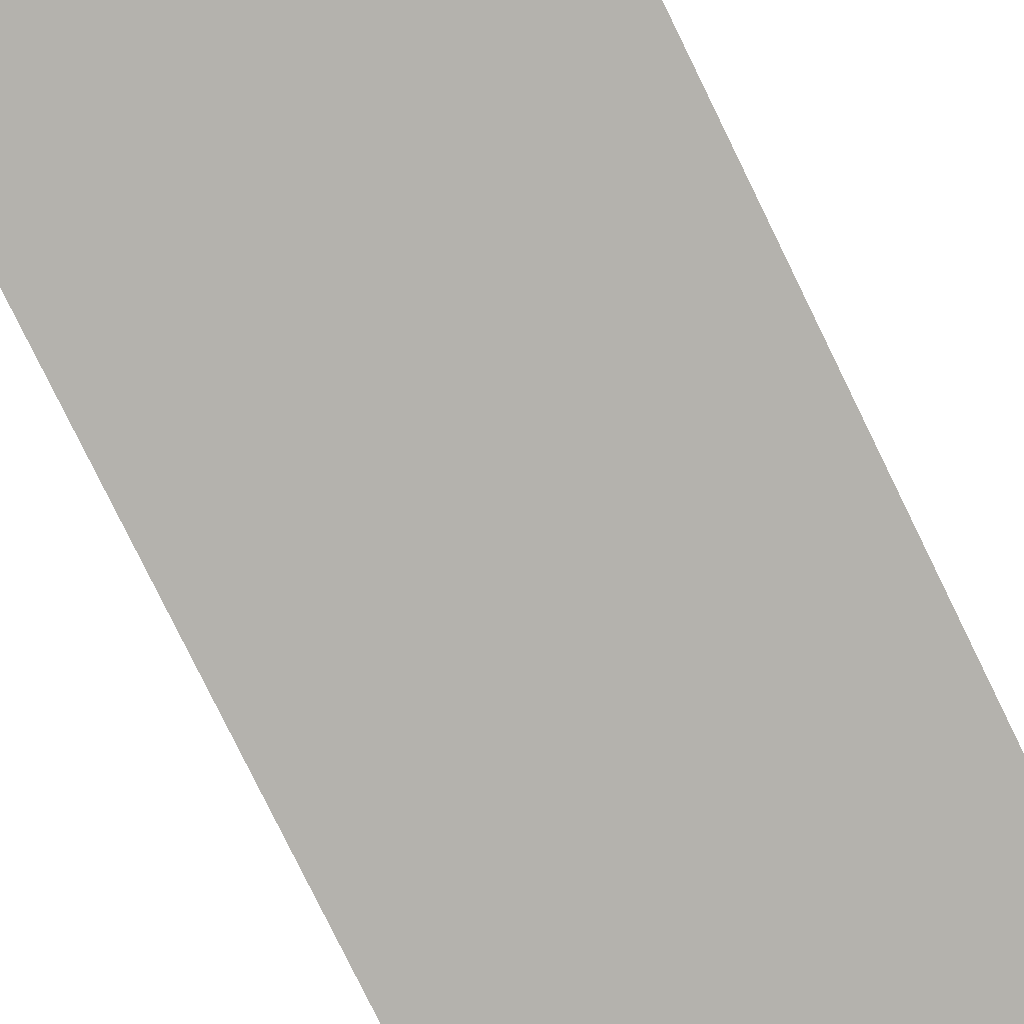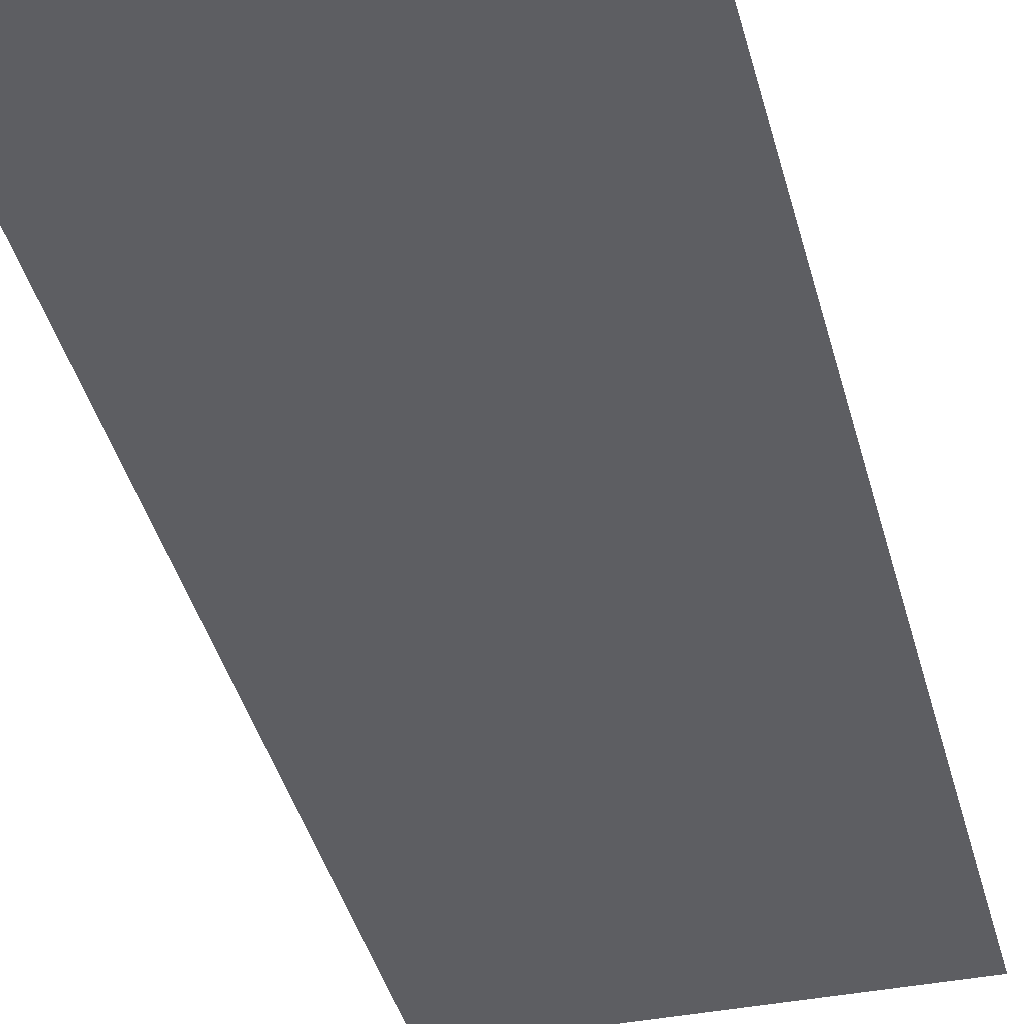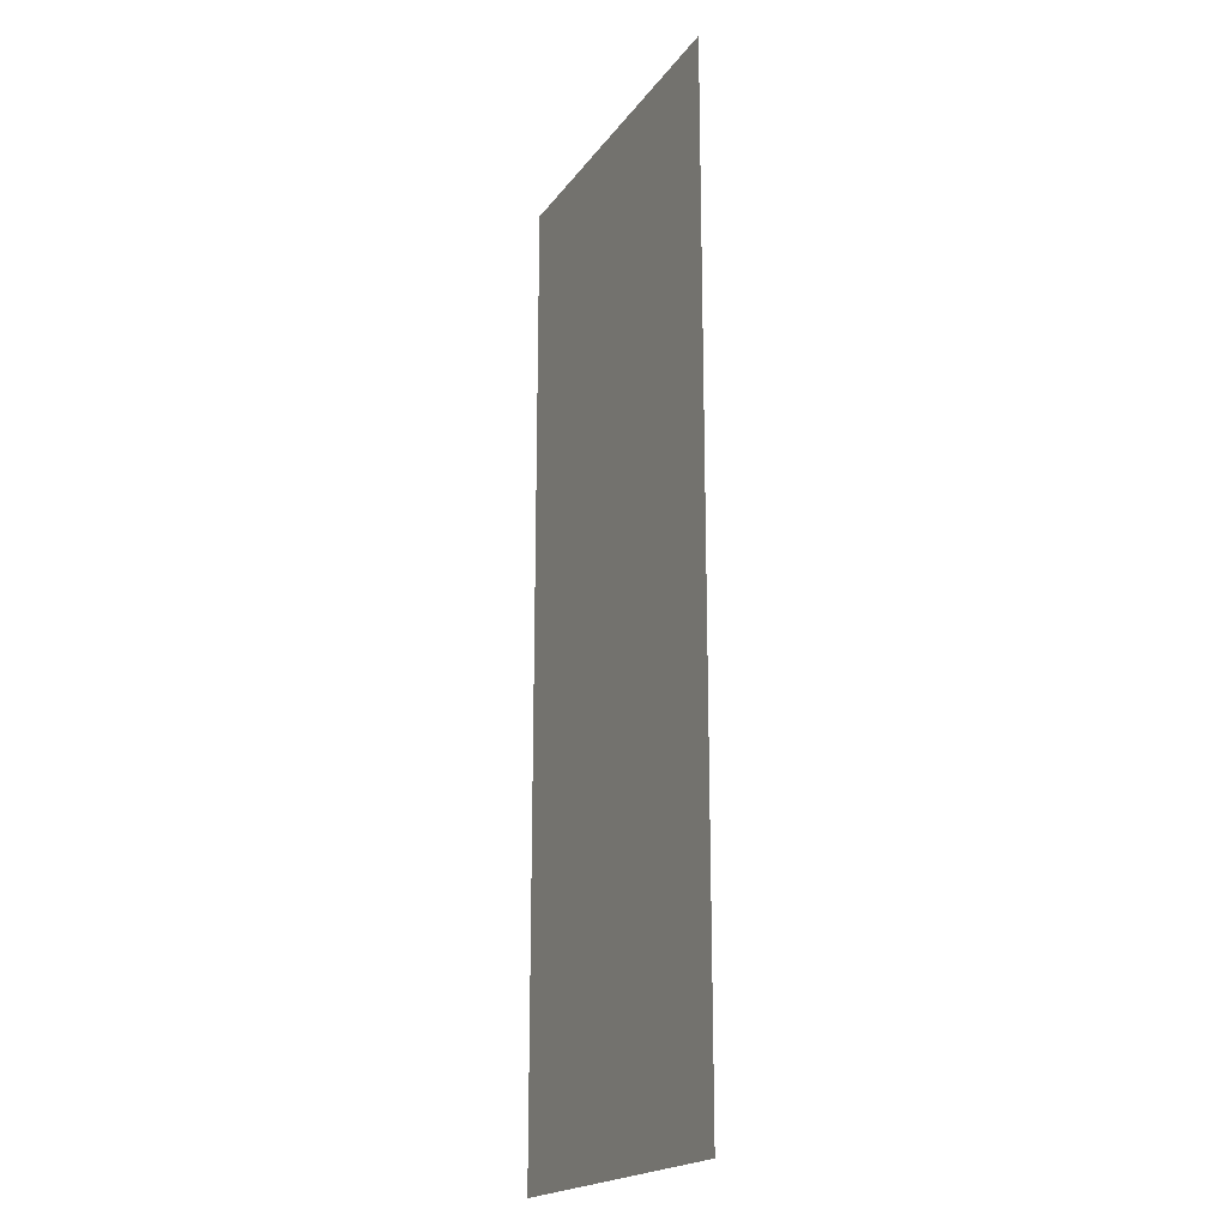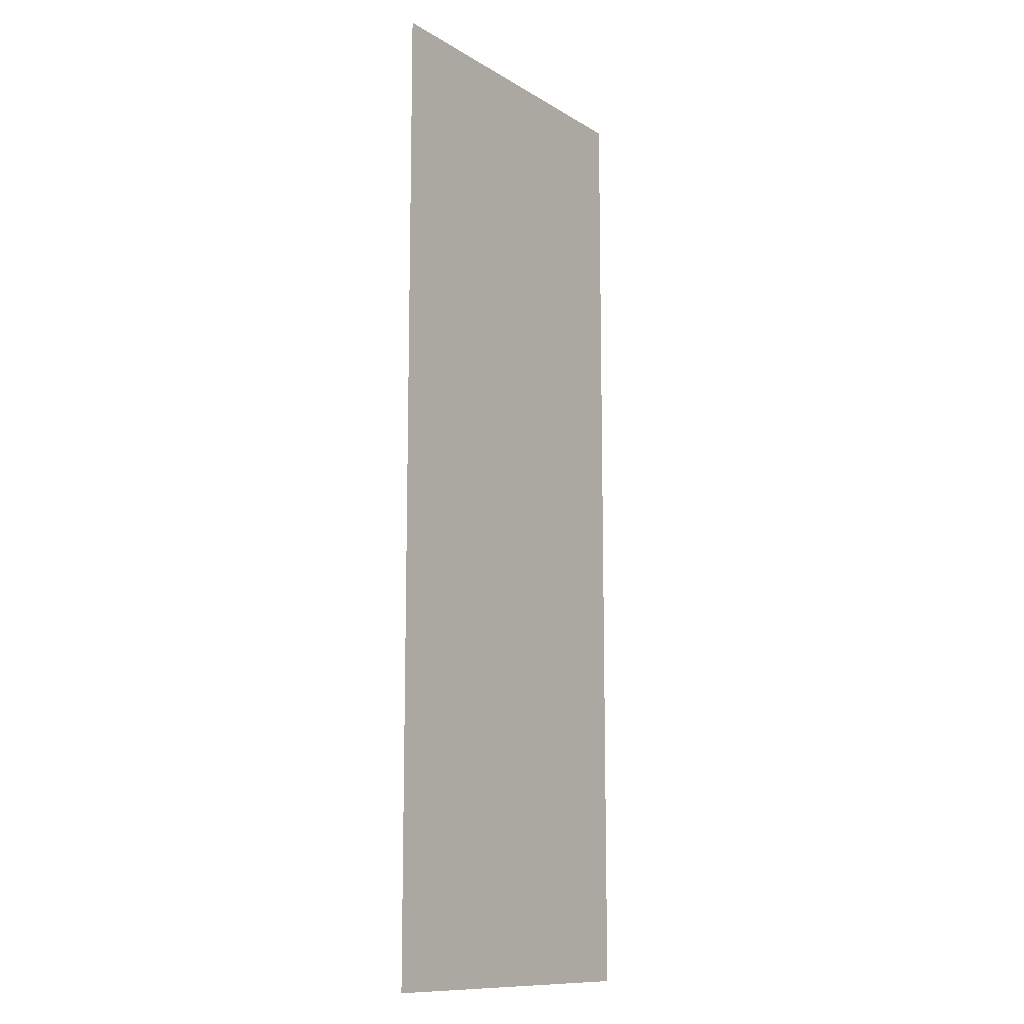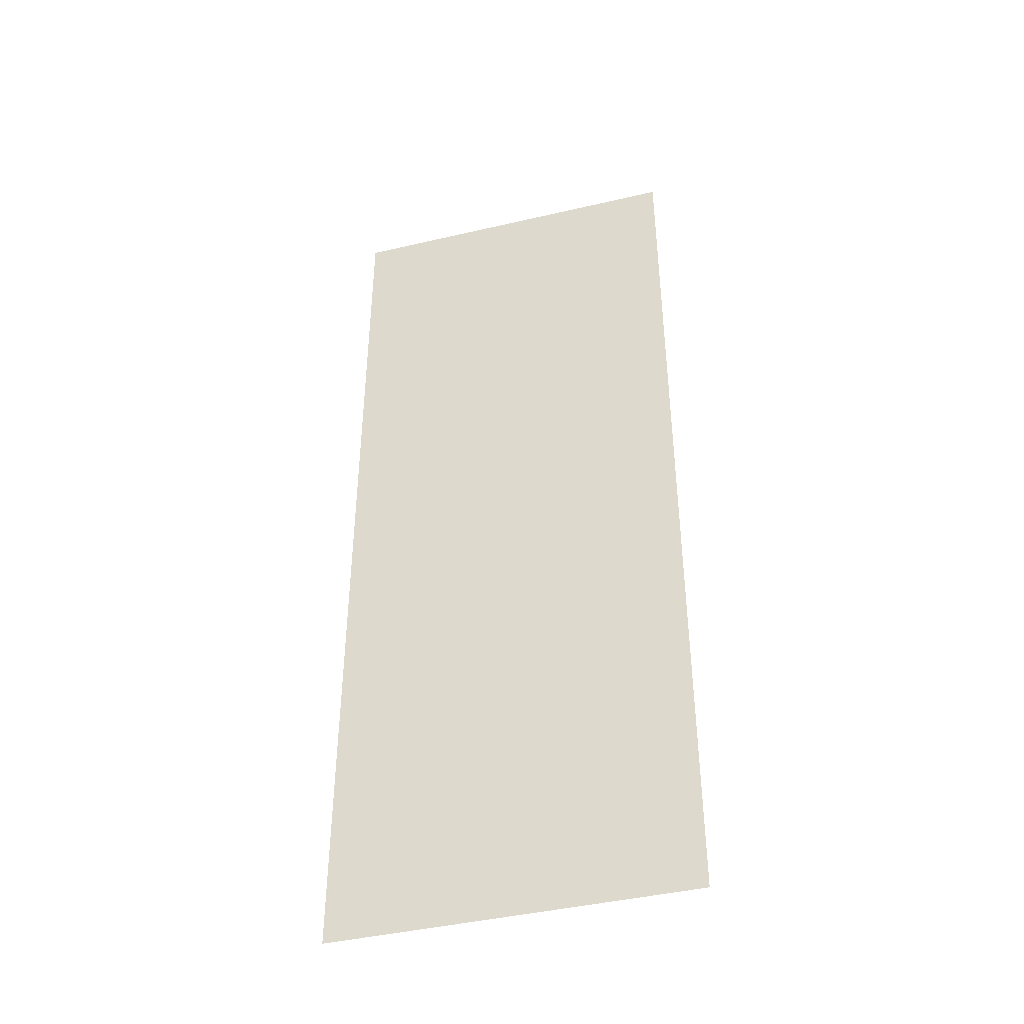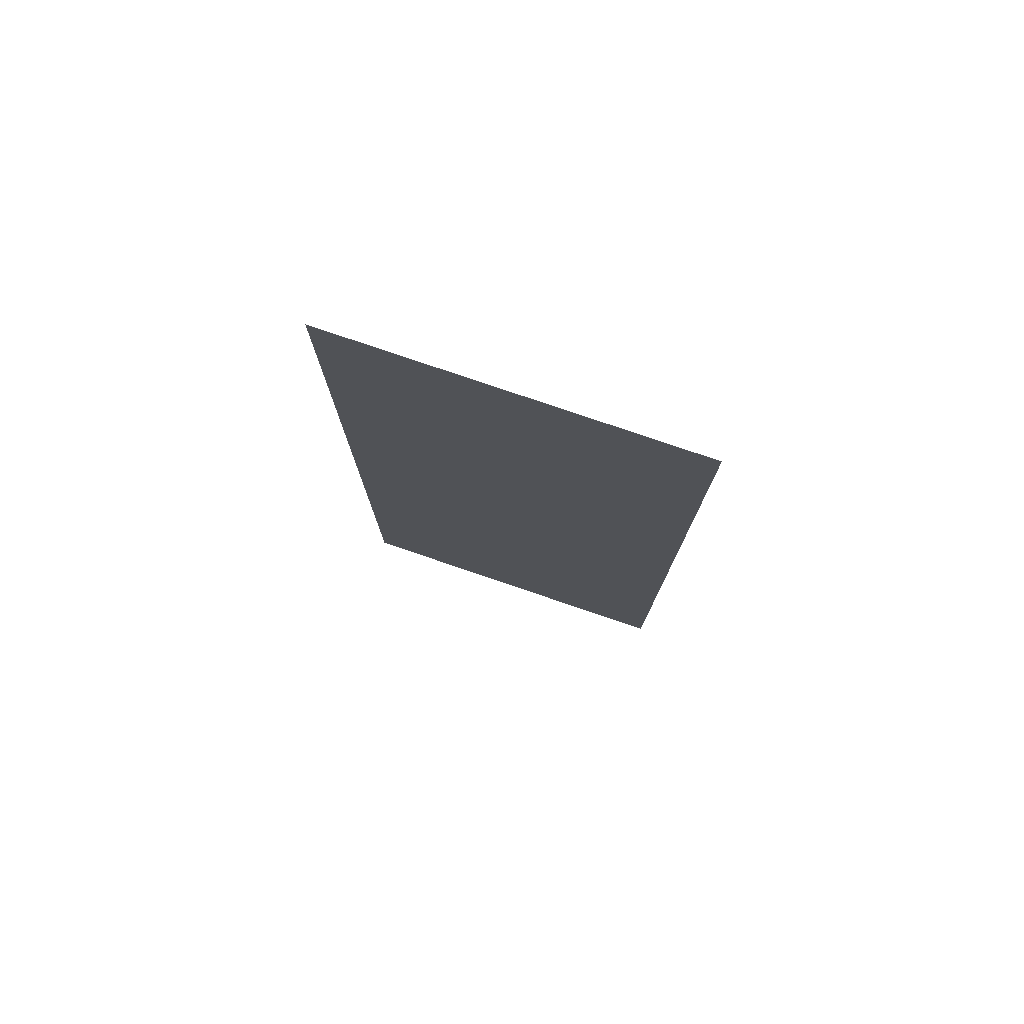
<metadata>
{"format":"obj","ext":"obj","renderer":"f3d","projection":"perspective","resolution":1024,"background":"white","views":[{"elev":-79.5,"azim":26.1,"up":"+Z"},{"elev":-38.6,"azim":-166.2,"up":"+Z"},{"elev":-19.6,"azim":-115.2,"up":"+Y"},{"elev":-11.7,"azim":-54.5,"up":"+Y"},{"elev":-43.0,"azim":-164.5,"up":"+Y"},{"elev":78.6,"azim":18.8,"up":"+Y"}]}
</metadata>
<code>
o Трава.003
v -0.0625 0 0
v 0.0625 0 0
v -0.0625 0.3438 0
v 0.0625 0.3438 0
f 1 3 4 2

</code>
